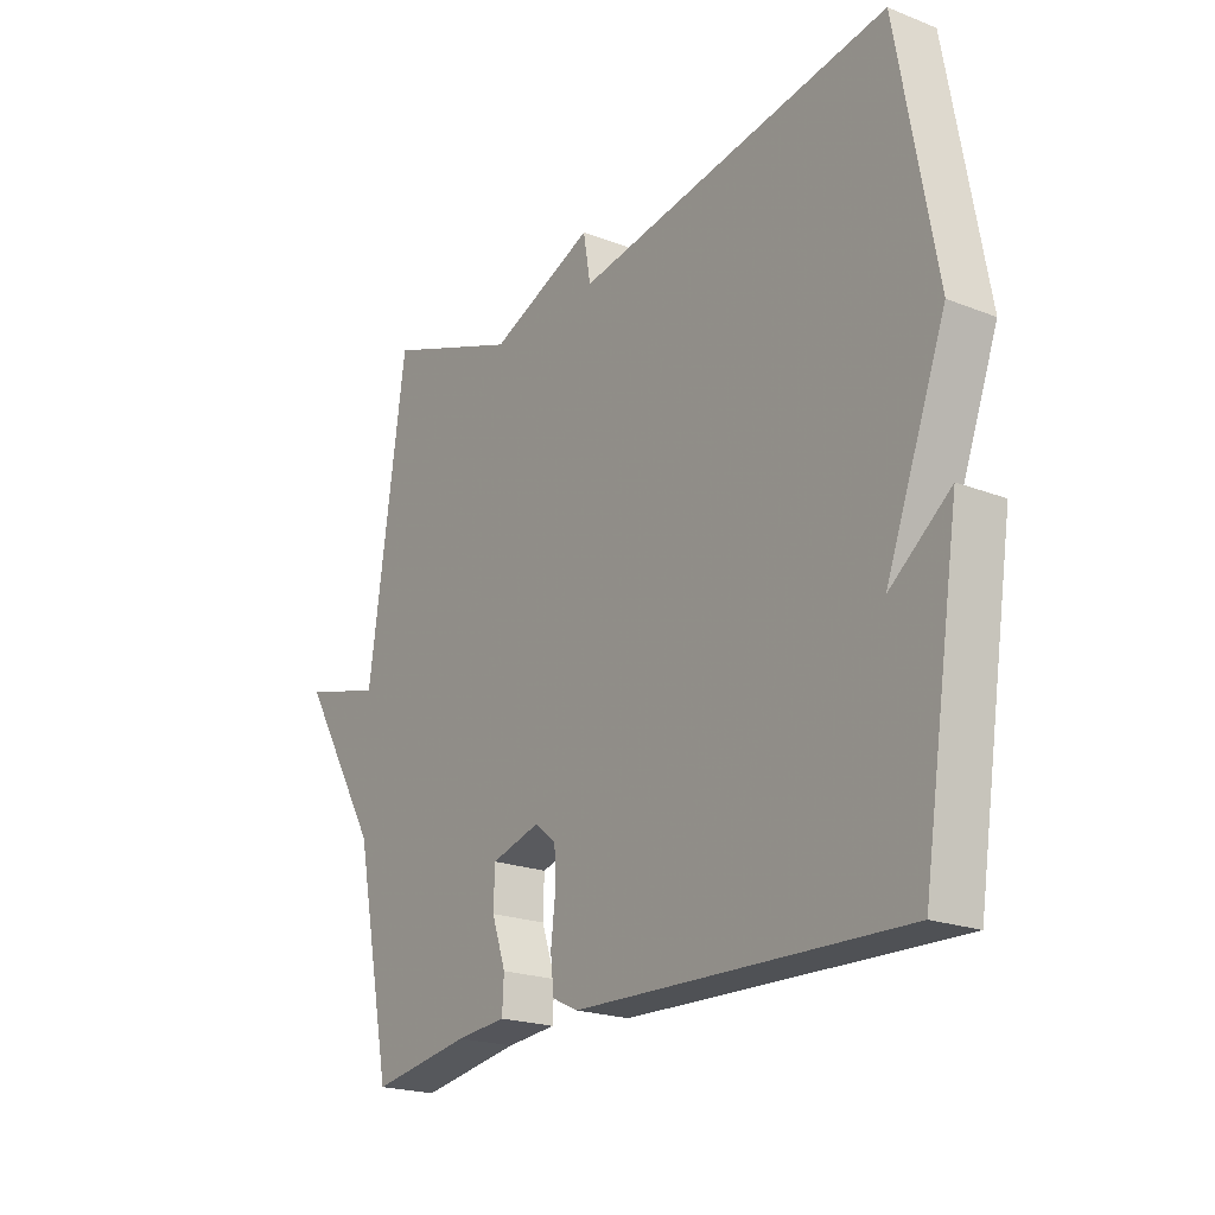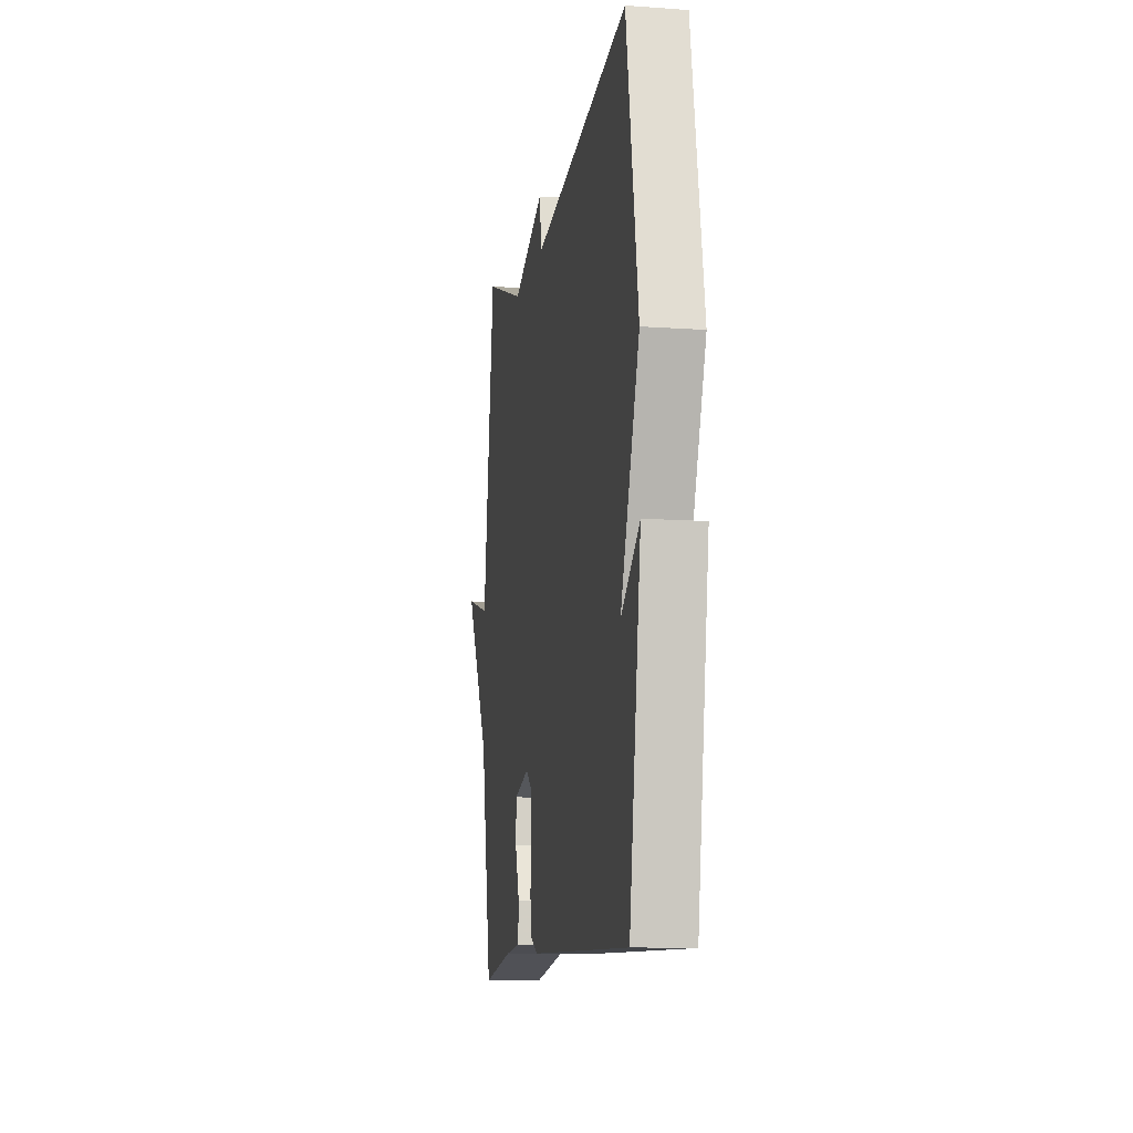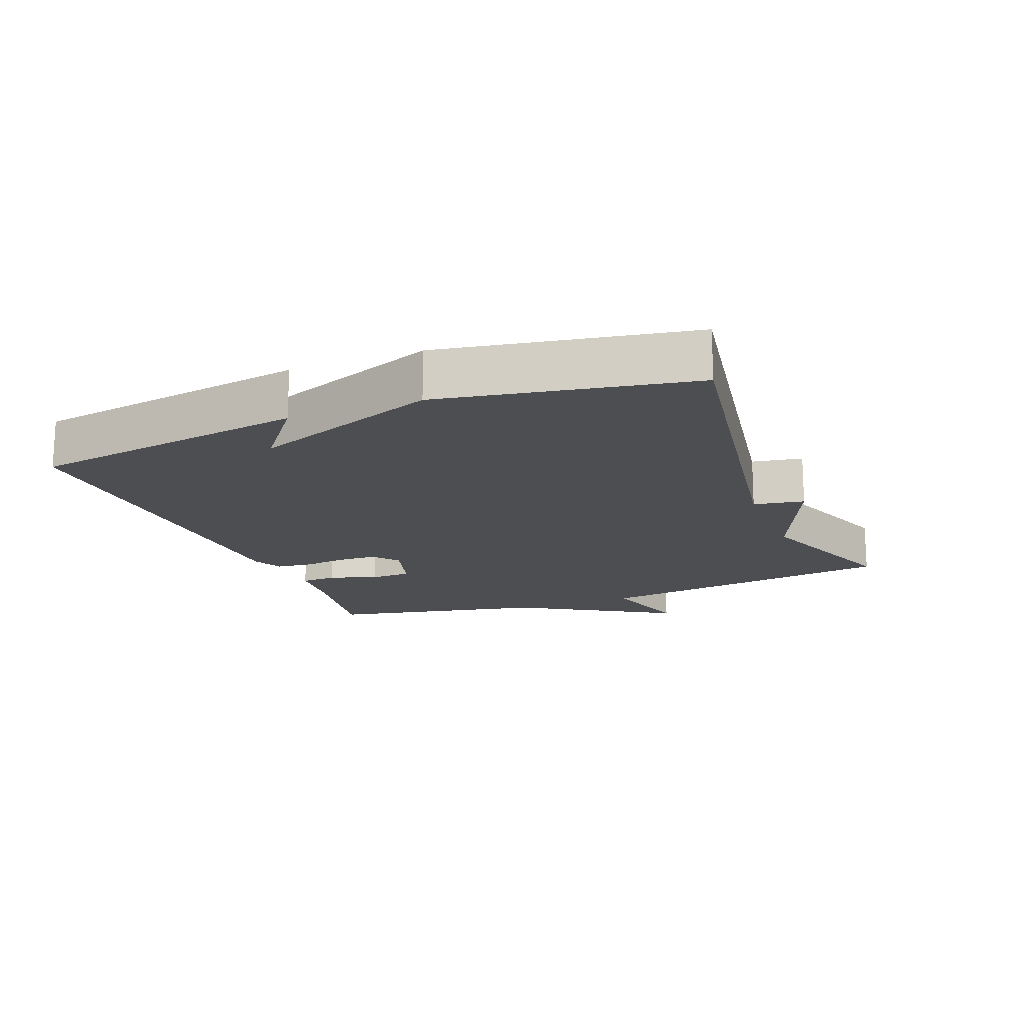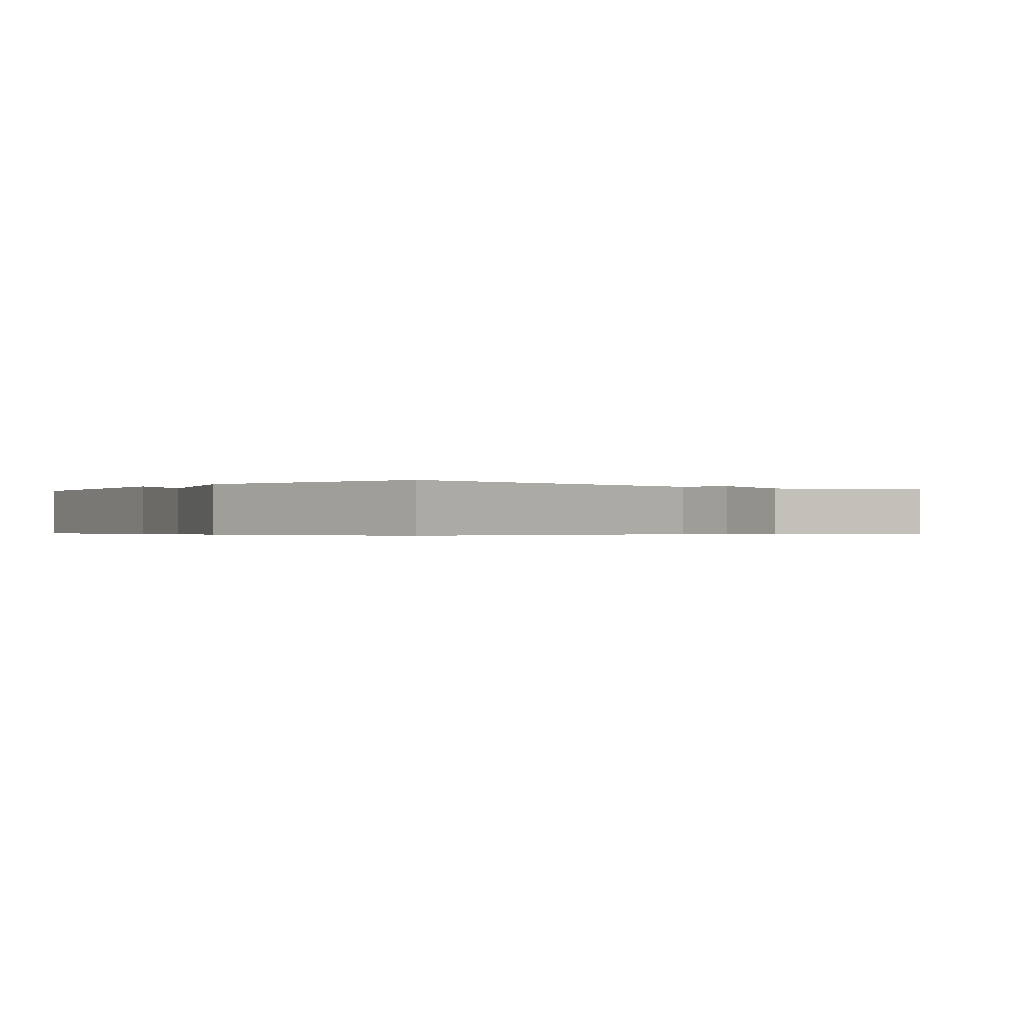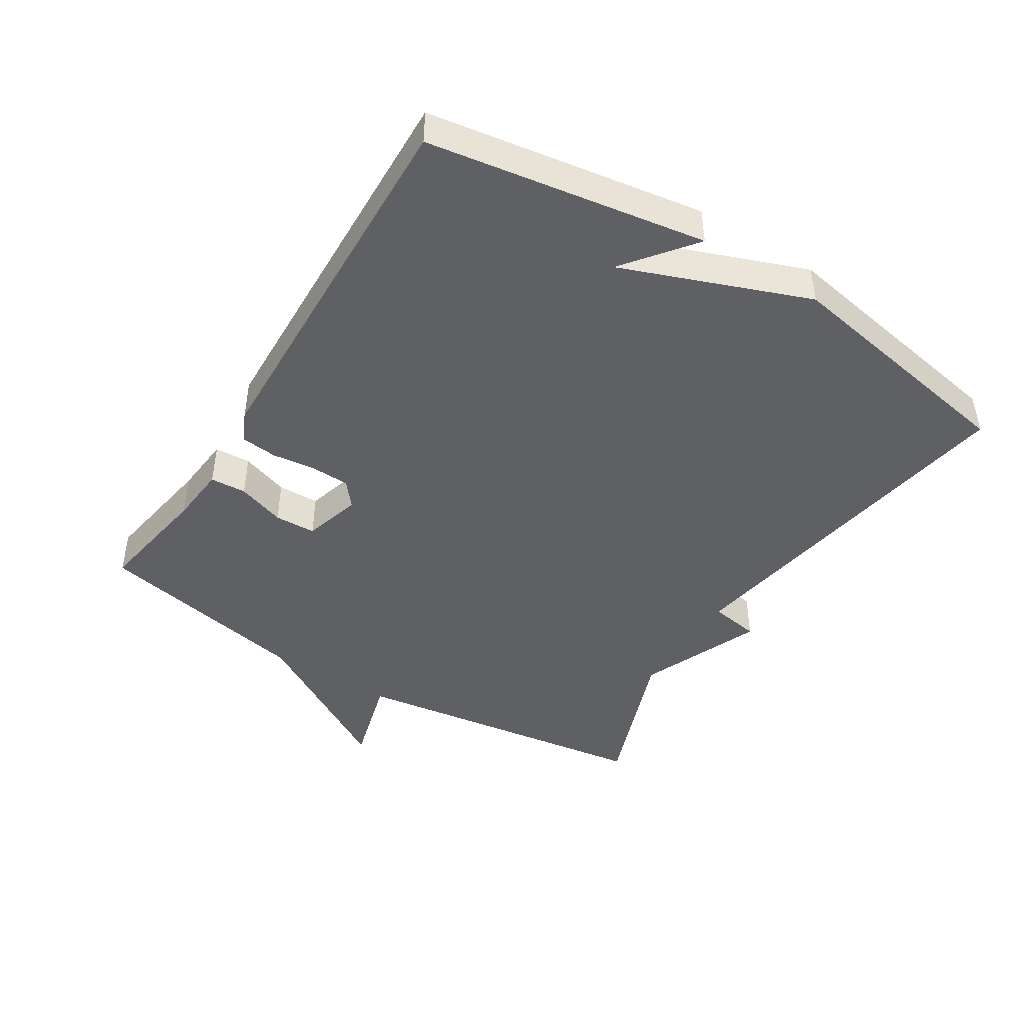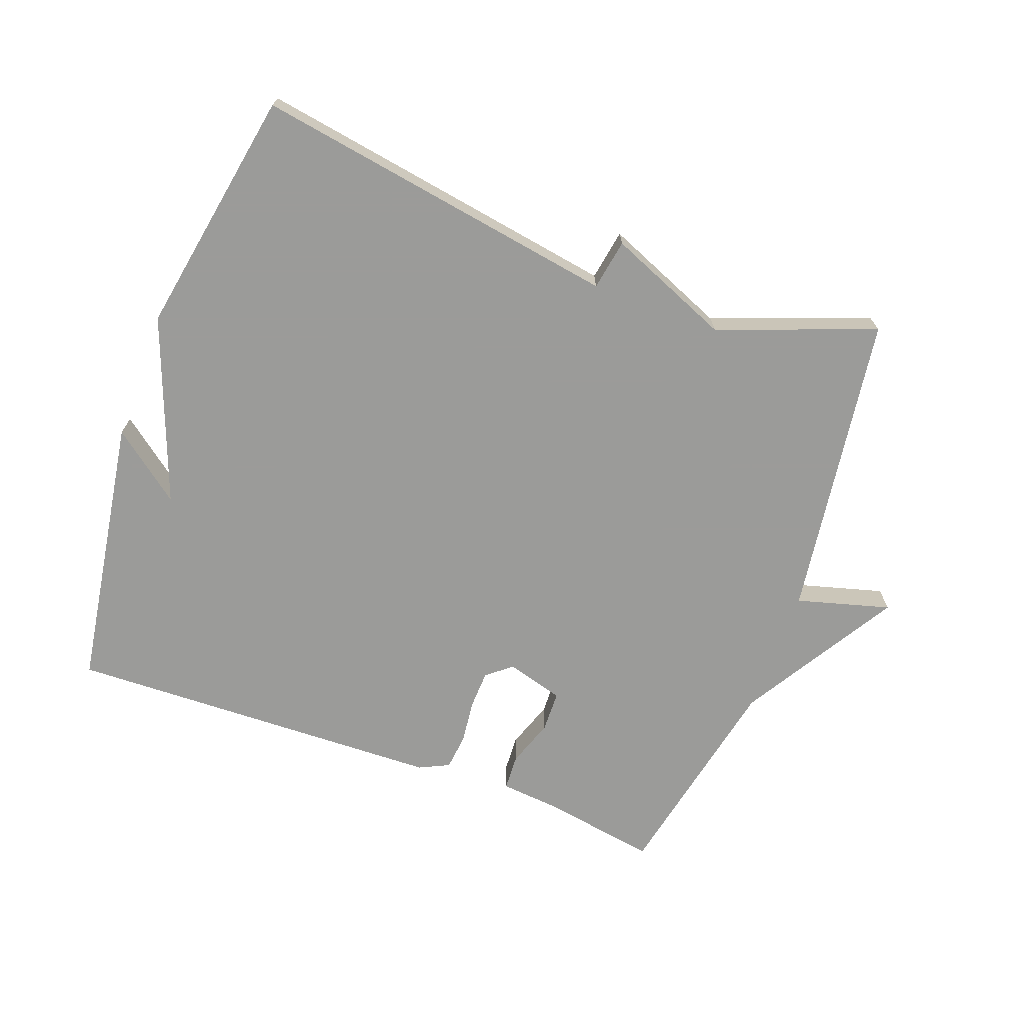
<metadata>
{"format":"obj","ext":"obj","renderer":"f3d","projection":"perspective","resolution":1024,"background":"white","views":[{"elev":-21.0,"azim":-125.0,"up":"+Z"},{"elev":-11.3,"azim":-99.8,"up":"+Z"},{"elev":-16.5,"azim":-68.7,"up":"+Y"},{"elev":-0.4,"azim":-39.7,"up":"+Y"},{"elev":-44.6,"azim":-122.1,"up":"+Y"},{"elev":-69.6,"azim":-20.4,"up":"+Y"}]}
</metadata>
<code>
v 0.5 0.07 0.5
v 0.567 0.07 0.031
v 0.71 0.07 0.071
v 0.567 0.07 -0.169
v 0.5 0.07 -0.5
v 0.322 0.07 -0.471
v 0.233 0.07 -0.463
v 0.23 0.07 -0.408
v 0.255 0.07 -0.335
v 0.253 0.07 -0.272
v 0.165 0.07 -0.247
v 0.127 0.07 -0.278
v 0.125 0.07 -0.337
v 0.133 0.07 -0.404
v 0.127 0.07 -0.459
v 0.081 0.07 -0.481
v -0.5 0.07 -0.5
v -0.567 0.07 -0.078
v -0.46 0.07 -0.161
v -0.567 0.07 0.122
v -0.5 0.07 0.5
v 0.059 0.07 0.41
v 0.072 0.07 0.487
v 0.259 0.07 0.41
v 0.5 0 0.5
v 0.567 0 0.031
v 0.71 0 0.071
v 0.567 0 -0.169
v 0.5 0 -0.5
v 0.322 0 -0.471
v 0.233 0 -0.463
v 0.23 0 -0.408
v 0.255 0 -0.335
v 0.253 0 -0.272
v 0.165 0 -0.247
v 0.127 0 -0.278
v 0.125 0 -0.337
v 0.133 0 -0.404
v 0.127 0 -0.459
v 0.081 0 -0.481
v -0.5 0 -0.5
v -0.567 0 -0.078
v -0.46 0 -0.161
v -0.567 0 0.122
v -0.5 0 0.5
v 0.059 0 0.41
v 0.072 0 0.487
v 0.259 0 0.41
f 22 23 24
f 19 20 21 22
f 19 22 24
f 17 18 19
f 16 17 19
f 15 16 19
f 14 15 19
f 13 14 19
f 12 13 19
f 19 24 1
f 12 19 1
f 11 12 1
f 6 7 8 9
f 6 9 10
f 5 6 10
f 4 5 10
f 4 10 11
f 3 4 11
f 2 3 11
f 1 2 11
f 48 47 46
f 46 45 44 43
f 48 46 43
f 43 42 41
f 43 41 40
f 43 40 39
f 43 39 38
f 43 38 37
f 43 37 36
f 25 48 43
f 25 43 36
f 25 36 35
f 33 32 31 30
f 34 33 30
f 34 30 29
f 34 29 28
f 35 34 28
f 35 28 27
f 35 27 26
f 35 26 25
f 1 25 26 2
f 2 26 27 3
f 3 27 28 4
f 4 28 29 5
f 5 29 30 6
f 6 30 31 7
f 7 31 32 8
f 8 32 33 9
f 9 33 34 10
f 10 34 35 11
f 11 35 36 12
f 12 36 37 13
f 13 37 38 14
f 14 38 39 15
f 15 39 40 16
f 16 40 41 17
f 17 41 42 18
f 18 42 43 19
f 19 43 44 20
f 20 44 45 21
f 21 45 46 22
f 22 46 47 23
f 23 47 48 24
f 24 48 25 1

</code>
